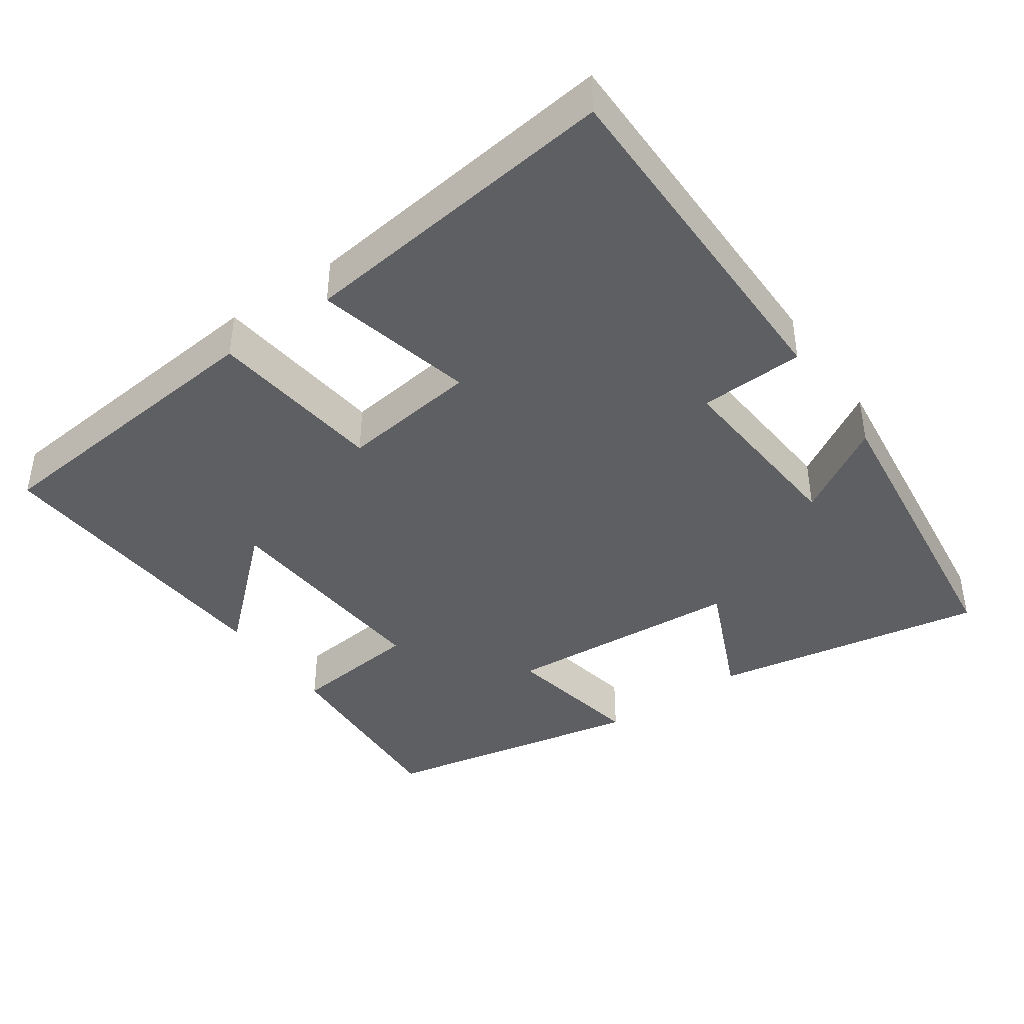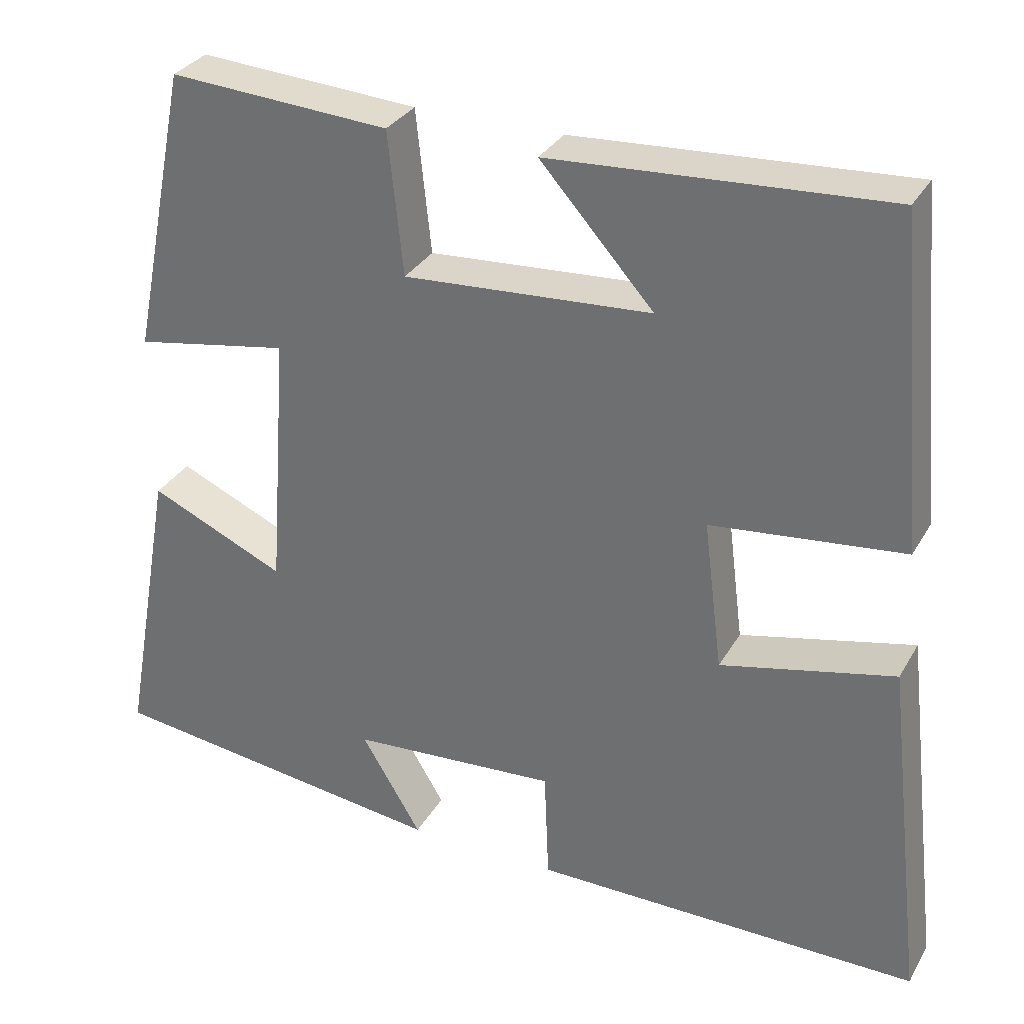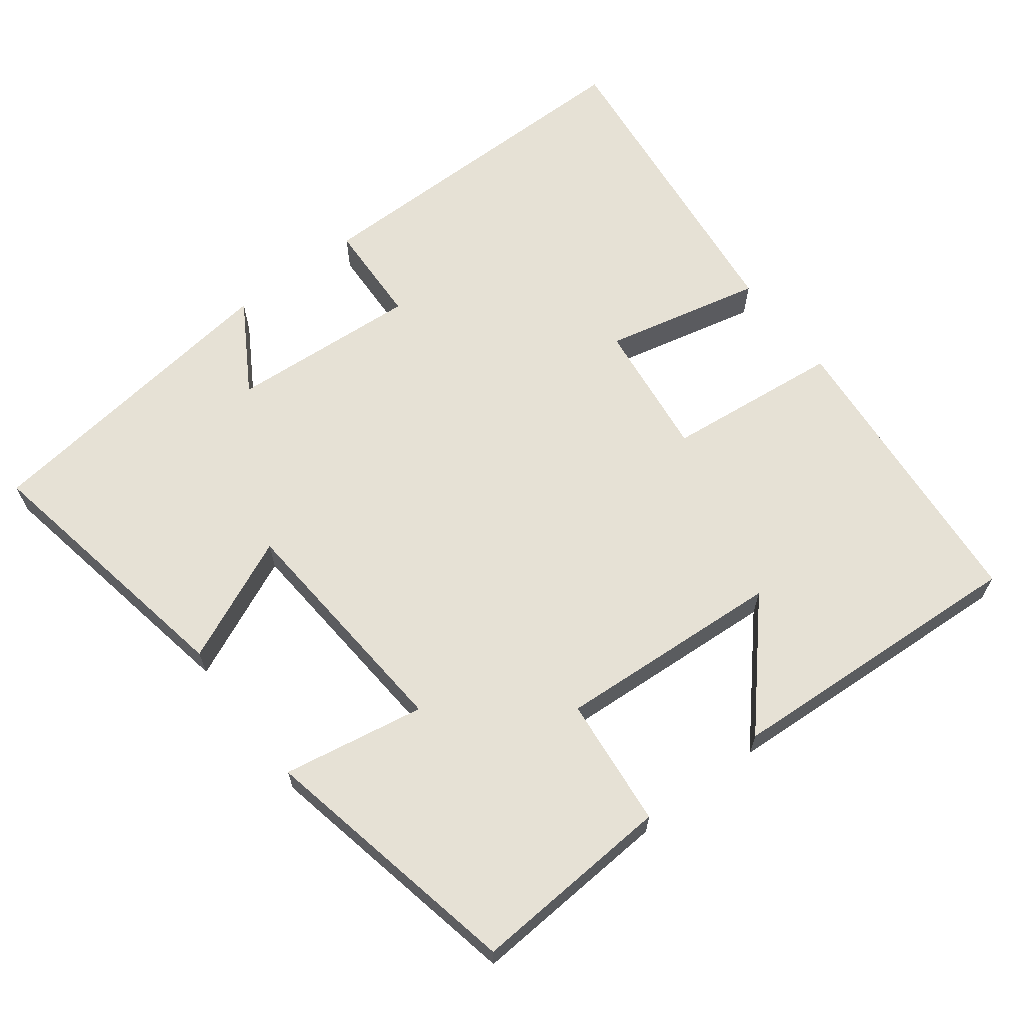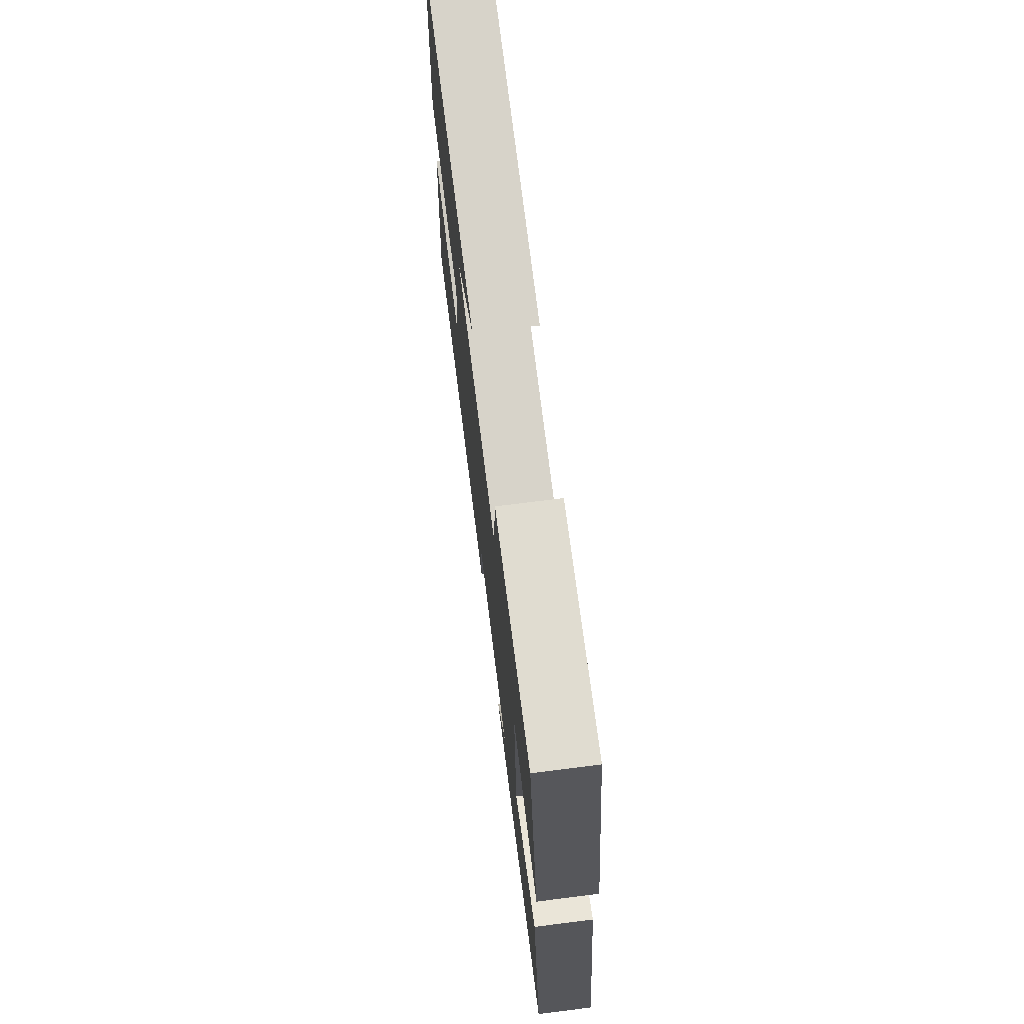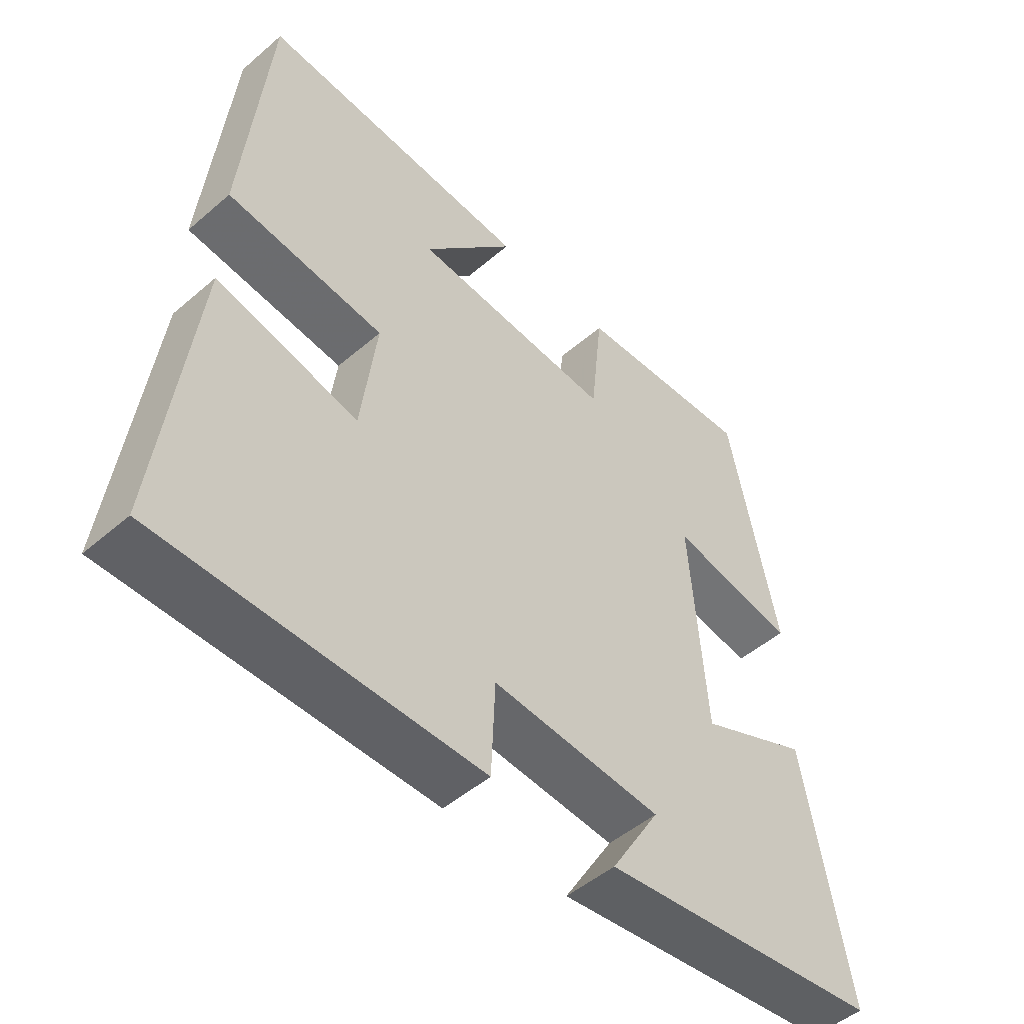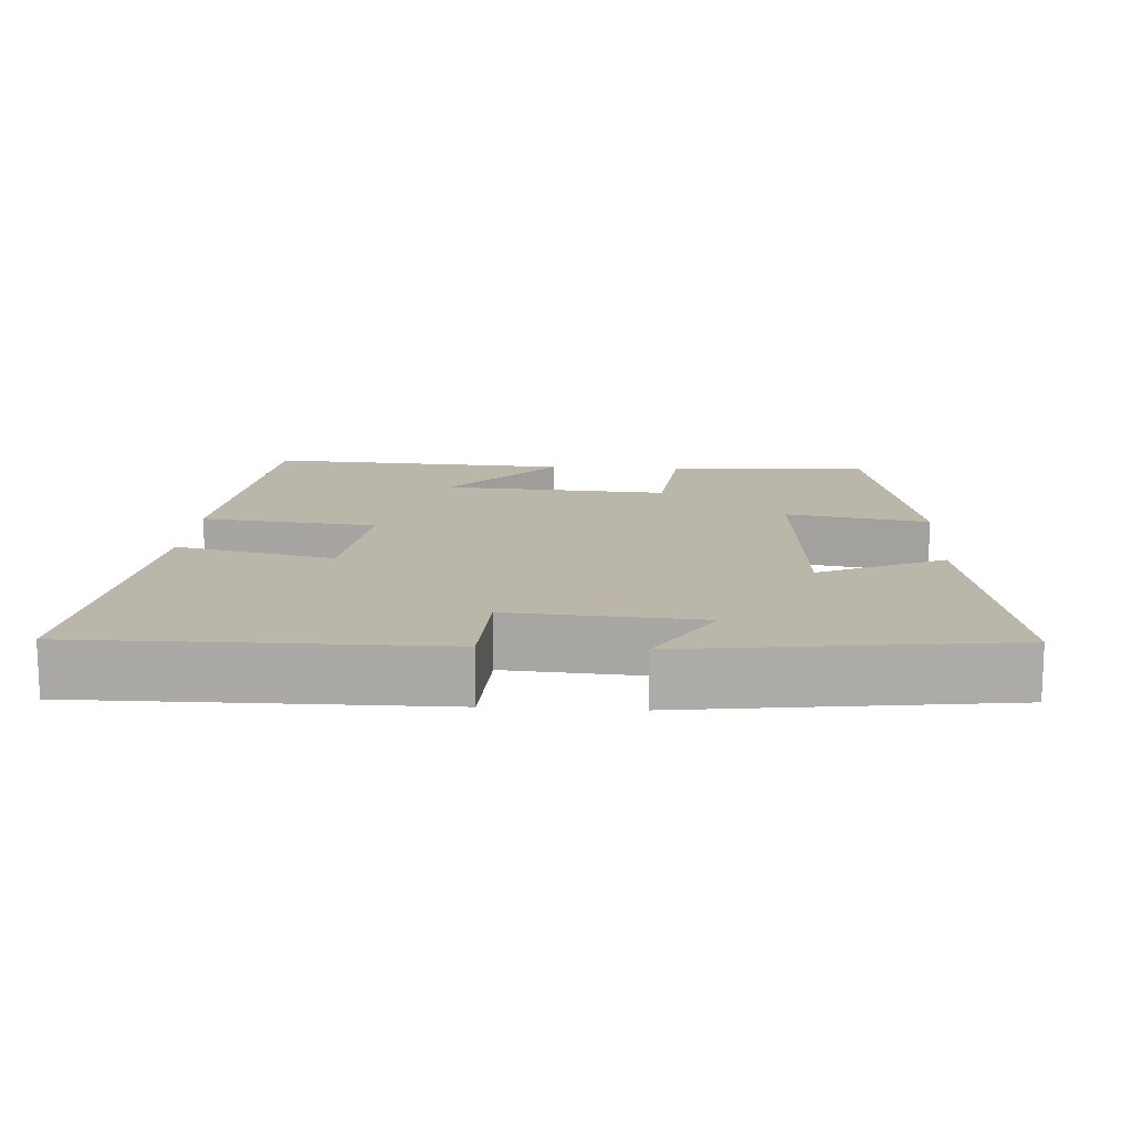
<metadata>
{"format":"obj","ext":"obj","renderer":"f3d","projection":"perspective","resolution":1024,"background":"white","views":[{"elev":-41.2,"azim":125.3,"up":"+Y"},{"elev":31.6,"azim":25.4,"up":"+Z"},{"elev":64.5,"azim":-37.4,"up":"+Y"},{"elev":73.0,"azim":-97.2,"up":"+Z"},{"elev":-49.7,"azim":133.4,"up":"+Z"},{"elev":14.0,"azim":-176.5,"up":"+Y"}]}
</metadata>
<code>
v -0.426 0.07 0.518
v -0.148 0.07 0.5
v -0.129 0.07 0.32
v 0.183 0.07 0.34
v 0.04 0.07 0.5
v 0.462 0.07 0.525
v 0.5 0.07 0.11
v 0.257 0.07 0.084
v 0.281 0.07 -0.106
v 0.5 0.07 -0.056
v 0.552 0.07 -0.501
v 0.061 0.07 -0.5
v 0.055 0.07 -0.356
v -0.207 0.07 -0.374
v -0.131 0.07 -0.5
v -0.568 0.07 -0.444
v -0.5 0.07 -0.066
v -0.328 0.07 -0.143
v -0.304 0.07 0.187
v -0.5 0.07 0.152
v -0.426 0 0.518
v -0.148 0 0.5
v -0.129 0 0.32
v 0.183 0 0.34
v 0.04 0 0.5
v 0.462 0 0.525
v 0.5 0 0.11
v 0.257 0 0.084
v 0.281 0 -0.106
v 0.5 0 -0.056
v 0.552 0 -0.501
v 0.061 0 -0.5
v 0.055 0 -0.356
v -0.207 0 -0.374
v -0.131 0 -0.5
v -0.568 0 -0.444
v -0.5 0 -0.066
v -0.328 0 -0.143
v -0.304 0 0.187
v -0.5 0 0.152
f 19 20 1 2
f 18 19 2 3
f 16 17 18
f 14 15 16
f 14 16 18
f 13 14 18 3
f 9 10 11 12
f 8 9 12 13
f 6 7 8
f 4 5 6
f 4 6 8
f 3 4 8 13
f 22 21 40 39
f 23 22 39 38
f 38 37 36
f 36 35 34
f 38 36 34
f 23 38 34 33
f 32 31 30 29
f 33 32 29 28
f 28 27 26
f 26 25 24
f 28 26 24
f 33 28 24 23
f 1 21 22 2
f 2 22 23 3
f 3 23 24 4
f 4 24 25 5
f 5 25 26 6
f 6 26 27 7
f 7 27 28 8
f 8 28 29 9
f 9 29 30 10
f 10 30 31 11
f 11 31 32 12
f 12 32 33 13
f 13 33 34 14
f 14 34 35 15
f 15 35 36 16
f 16 36 37 17
f 17 37 38 18
f 18 38 39 19
f 19 39 40 20
f 20 40 21 1

</code>
